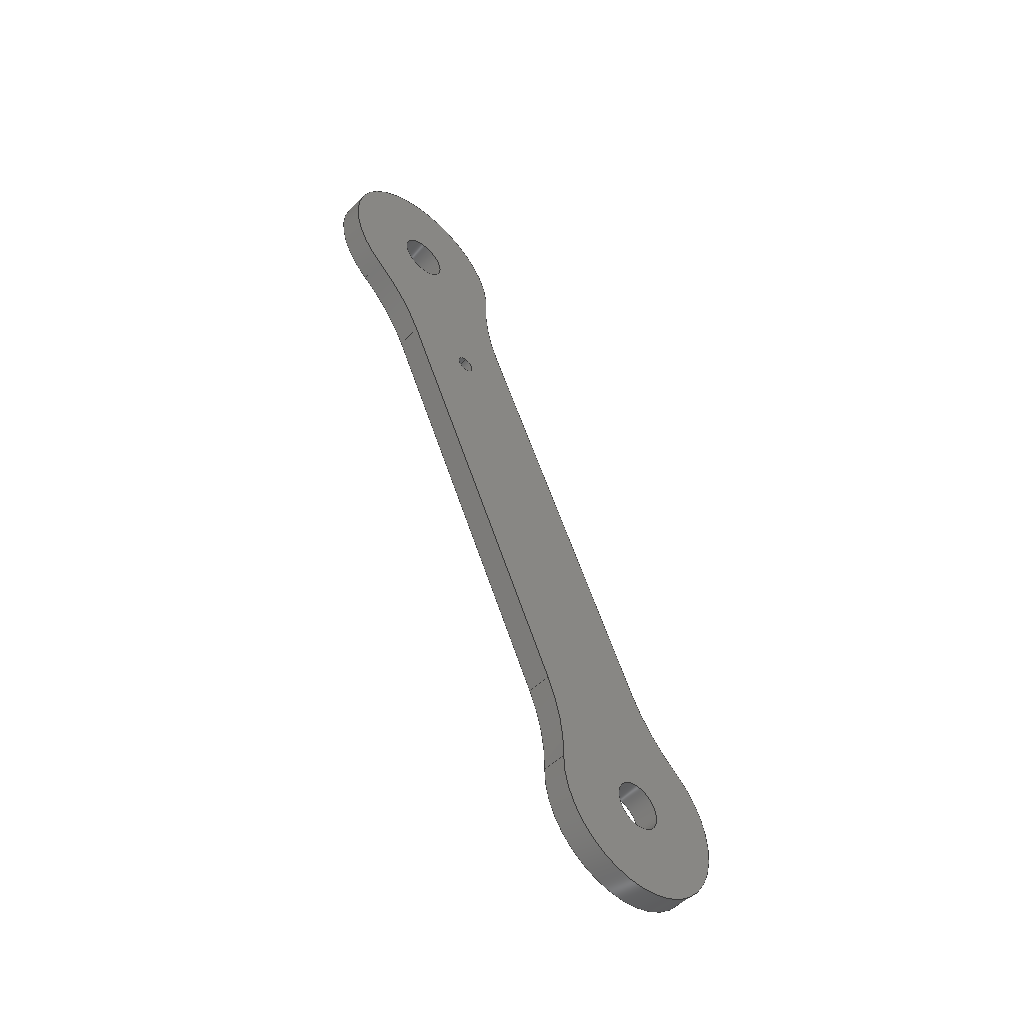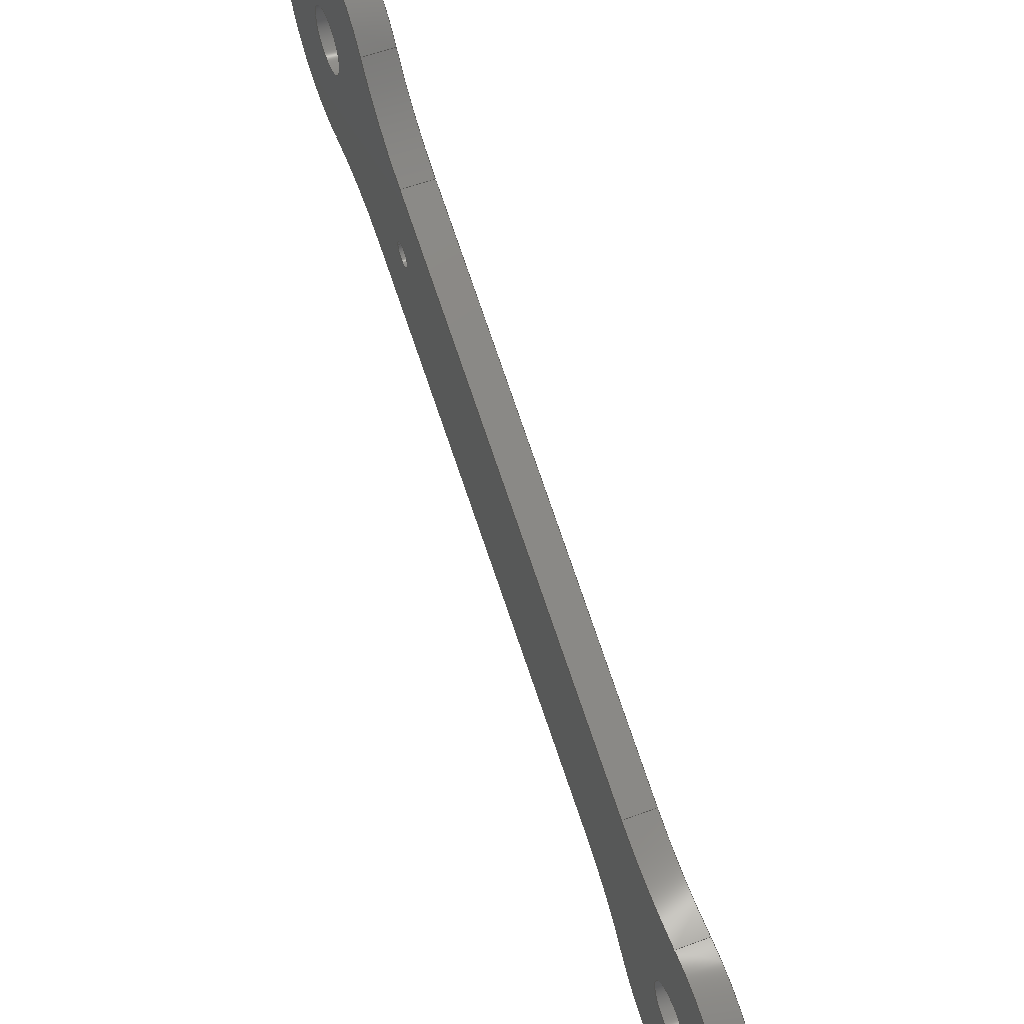
<metadata>
{"format":"step","ext":"step","renderer":"f3d","projection":"perspective","resolution":1024,"background":"white","views":[{"elev":-50.1,"azim":-132.8,"up":"+Z"},{"elev":56.4,"azim":158.7,"up":"+Y"}]}
</metadata>
<code>
ISO-10303-21;
DATA;
#1=PROPERTY_DEFINITION_REPRESENTATION(#5,#3);
#2=PROPERTY_DEFINITION_REPRESENTATION(#6,#4);
#3=REPRESENTATION('',(#7),#422);
#4=REPRESENTATION('',(#8),#422);
#5=PROPERTY_DEFINITION('pmi validation property','',#427);
#6=PROPERTY_DEFINITION('pmi validation property','',#427);
#7=VALUE_REPRESENTATION_ITEM('number of annotations',COUNT_MEASURE(0));
#8=VALUE_REPRESENTATION_ITEM('number of views',COUNT_MEASURE(0));
#9=SHAPE_REPRESENTATION_RELATIONSHIP('','',#246,#10);
#10=ADVANCED_BREP_SHAPE_REPRESENTATION('',(#244),#422);
#11=CYLINDRICAL_SURFACE('',#259,0.01212);
#12=CYLINDRICAL_SURFACE('',#262,0.01212);
#13=CYLINDRICAL_SURFACE('',#272,0.02425);
#14=CYLINDRICAL_SURFACE('',#273,0.02425);
#15=CYLINDRICAL_SURFACE('',#274,0.02425);
#16=CYLINDRICAL_SURFACE('',#275,0.02425);
#17=CYLINDRICAL_SURFACE('',#276,0.003175);
#18=CYLINDRICAL_SURFACE('',#277,0.003175);
#19=CYLINDRICAL_SURFACE('',#278,0.001191);
#20=LINE('',#363,#32);
#21=LINE('',#372,#33);
#22=LINE('',#380,#34);
#23=LINE('',#383,#35);
#24=LINE('',#384,#36);
#25=LINE('',#386,#37);
#26=LINE('',#390,#38);
#27=LINE('',#392,#39);
#28=LINE('',#394,#40);
#29=LINE('',#396,#41);
#30=LINE('',#398,#42);
#31=LINE('',#402,#43);
#32=VECTOR('',#289,1);
#33=VECTOR('',#296,1);
#34=VECTOR('',#305,1);
#35=VECTOR('',#306,1);
#36=VECTOR('',#307,1);
#37=VECTOR('',#310,1);
#38=VECTOR('',#313,1);
#39=VECTOR('',#316,1);
#40=VECTOR('',#317,1);
#41=VECTOR('',#318,1);
#42=VECTOR('',#321,1);
#43=VECTOR('',#324,1);
#44=ORIENTED_EDGE('',*,*,#104,.F.);
#45=ORIENTED_EDGE('',*,*,#105,.T.);
#46=ORIENTED_EDGE('',*,*,#106,.T.);
#47=ORIENTED_EDGE('',*,*,#107,.T.);
#48=ORIENTED_EDGE('',*,*,#108,.F.);
#49=ORIENTED_EDGE('',*,*,#109,.F.);
#50=ORIENTED_EDGE('',*,*,#110,.F.);
#51=ORIENTED_EDGE('',*,*,#111,.F.);
#52=ORIENTED_EDGE('',*,*,#112,.F.);
#53=ORIENTED_EDGE('',*,*,#113,.F.);
#54=ORIENTED_EDGE('',*,*,#114,.F.);
#55=ORIENTED_EDGE('',*,*,#115,.T.);
#56=ORIENTED_EDGE('',*,*,#116,.F.);
#57=ORIENTED_EDGE('',*,*,#107,.F.);
#58=ORIENTED_EDGE('',*,*,#117,.F.);
#59=ORIENTED_EDGE('',*,*,#113,.T.);
#60=ORIENTED_EDGE('',*,*,#118,.F.);
#61=ORIENTED_EDGE('',*,*,#119,.F.);
#62=ORIENTED_EDGE('',*,*,#120,.F.);
#63=ORIENTED_EDGE('',*,*,#111,.T.);
#64=ORIENTED_EDGE('',*,*,#121,.F.);
#65=ORIENTED_EDGE('',*,*,#122,.F.);
#66=ORIENTED_EDGE('',*,*,#123,.F.);
#67=ORIENTED_EDGE('',*,*,#109,.T.);
#68=ORIENTED_EDGE('',*,*,#124,.F.);
#69=ORIENTED_EDGE('',*,*,#125,.F.);
#70=ORIENTED_EDGE('',*,*,#126,.F.);
#71=ORIENTED_EDGE('',*,*,#127,.F.);
#72=ORIENTED_EDGE('',*,*,#128,.F.);
#73=ORIENTED_EDGE('',*,*,#129,.F.);
#74=ORIENTED_EDGE('',*,*,#119,.T.);
#75=ORIENTED_EDGE('',*,*,#130,.F.);
#76=ORIENTED_EDGE('',*,*,#122,.T.);
#77=ORIENTED_EDGE('',*,*,#131,.F.);
#78=ORIENTED_EDGE('',*,*,#125,.T.);
#79=ORIENTED_EDGE('',*,*,#132,.F.);
#80=ORIENTED_EDGE('',*,*,#115,.F.);
#81=ORIENTED_EDGE('',*,*,#133,.F.);
#82=ORIENTED_EDGE('',*,*,#114,.T.);
#83=ORIENTED_EDGE('',*,*,#120,.T.);
#84=ORIENTED_EDGE('',*,*,#133,.T.);
#85=ORIENTED_EDGE('',*,*,#117,.T.);
#86=ORIENTED_EDGE('',*,*,#112,.T.);
#87=ORIENTED_EDGE('',*,*,#123,.T.);
#88=ORIENTED_EDGE('',*,*,#130,.T.);
#89=ORIENTED_EDGE('',*,*,#118,.T.);
#90=ORIENTED_EDGE('',*,*,#110,.T.);
#91=ORIENTED_EDGE('',*,*,#126,.T.);
#92=ORIENTED_EDGE('',*,*,#131,.T.);
#93=ORIENTED_EDGE('',*,*,#121,.T.);
#94=ORIENTED_EDGE('',*,*,#108,.T.);
#95=ORIENTED_EDGE('',*,*,#116,.T.);
#96=ORIENTED_EDGE('',*,*,#132,.T.);
#97=ORIENTED_EDGE('',*,*,#124,.T.);
#98=ORIENTED_EDGE('',*,*,#106,.F.);
#99=ORIENTED_EDGE('',*,*,#129,.T.);
#100=ORIENTED_EDGE('',*,*,#105,.F.);
#101=ORIENTED_EDGE('',*,*,#128,.T.);
#102=ORIENTED_EDGE('',*,*,#104,.T.);
#103=ORIENTED_EDGE('',*,*,#127,.T.);
#104=EDGE_CURVE('',#134,#134,#156,.T.);
#105=EDGE_CURVE('',#135,#135,#157,.T.);
#106=EDGE_CURVE('',#136,#136,#158,.T.);
#107=EDGE_CURVE('',#137,#138,#20,.T.);
#108=EDGE_CURVE('',#139,#138,#159,.F.);
#109=EDGE_CURVE('',#140,#139,#160,.T.);
#110=EDGE_CURVE('',#141,#140,#161,.F.);
#111=EDGE_CURVE('',#142,#141,#21,.T.);
#112=EDGE_CURVE('',#143,#142,#162,.F.);
#113=EDGE_CURVE('',#144,#143,#163,.T.);
#114=EDGE_CURVE('',#137,#144,#164,.F.);
#115=EDGE_CURVE('',#145,#146,#22,.T.);
#116=EDGE_CURVE('',#138,#146,#23,.T.);
#117=EDGE_CURVE('',#145,#137,#24,.F.);
#118=EDGE_CURVE('',#147,#143,#25,.F.);
#119=EDGE_CURVE('',#148,#147,#165,.T.);
#120=EDGE_CURVE('',#144,#148,#26,.T.);
#121=EDGE_CURVE('',#149,#141,#27,.T.);
#122=EDGE_CURVE('',#150,#149,#28,.T.);
#123=EDGE_CURVE('',#142,#150,#29,.F.);
#124=EDGE_CURVE('',#151,#139,#30,.F.);
#125=EDGE_CURVE('',#152,#151,#166,.T.);
#126=EDGE_CURVE('',#140,#152,#31,.T.);
#127=EDGE_CURVE('',#153,#153,#167,.T.);
#128=EDGE_CURVE('',#154,#154,#168,.F.);
#129=EDGE_CURVE('',#155,#155,#169,.F.);
#130=EDGE_CURVE('',#150,#147,#170,.T.);
#131=EDGE_CURVE('',#152,#149,#171,.T.);
#132=EDGE_CURVE('',#146,#151,#172,.T.);
#133=EDGE_CURVE('',#148,#145,#173,.T.);
#134=VERTEX_POINT('',#358);
#135=VERTEX_POINT('',#360);
#136=VERTEX_POINT('',#362);
#137=VERTEX_POINT('',#364);
#138=VERTEX_POINT('',#365);
#139=VERTEX_POINT('',#367);
#140=VERTEX_POINT('',#369);
#141=VERTEX_POINT('',#371);
#142=VERTEX_POINT('',#373);
#143=VERTEX_POINT('',#375);
#144=VERTEX_POINT('',#377);
#145=VERTEX_POINT('',#381);
#146=VERTEX_POINT('',#382);
#147=VERTEX_POINT('',#387);
#148=VERTEX_POINT('',#389);
#149=VERTEX_POINT('',#393);
#150=VERTEX_POINT('',#395);
#151=VERTEX_POINT('',#399);
#152=VERTEX_POINT('',#401);
#153=VERTEX_POINT('',#405);
#154=VERTEX_POINT('',#407);
#155=VERTEX_POINT('',#409);
#156=CIRCLE('',#249,0.001191);
#157=CIRCLE('',#250,0.003175);
#158=CIRCLE('',#251,0.003175);
#159=CIRCLE('',#252,0.02425);
#160=CIRCLE('',#253,0.01212);
#161=CIRCLE('',#254,0.02425);
#162=CIRCLE('',#255,0.02425);
#163=CIRCLE('',#256,0.01212);
#164=CIRCLE('',#257,0.02425);
#165=CIRCLE('',#260,0.01212);
#166=CIRCLE('',#263,0.01212);
#167=CIRCLE('',#265,0.001191);
#168=CIRCLE('',#266,0.003175);
#169=CIRCLE('',#267,0.003175);
#170=CIRCLE('',#268,0.02425);
#171=CIRCLE('',#269,0.02425);
#172=CIRCLE('',#270,0.02425);
#173=CIRCLE('',#271,0.02425);
#174=EDGE_LOOP('',(#44));
#175=EDGE_LOOP('',(#45));
#176=EDGE_LOOP('',(#46));
#177=EDGE_LOOP('',(#47,#48,#49,#50,#51,#52,#53,#54));
#178=EDGE_LOOP('',(#55,#56,#57,#58));
#179=EDGE_LOOP('',(#59,#60,#61,#62));
#180=EDGE_LOOP('',(#63,#64,#65,#66));
#181=EDGE_LOOP('',(#67,#68,#69,#70));
#182=EDGE_LOOP('',(#71));
#183=EDGE_LOOP('',(#72));
#184=EDGE_LOOP('',(#73));
#185=EDGE_LOOP('',(#74,#75,#76,#77,#78,#79,#80,#81));
#186=EDGE_LOOP('',(#82,#83,#84,#85));
#187=EDGE_LOOP('',(#86,#87,#88,#89));
#188=EDGE_LOOP('',(#90,#91,#92,#93));
#189=EDGE_LOOP('',(#94,#95,#96,#97));
#190=EDGE_LOOP('',(#98));
#191=EDGE_LOOP('',(#99));
#192=EDGE_LOOP('',(#100));
#193=EDGE_LOOP('',(#101));
#194=EDGE_LOOP('',(#102));
#195=EDGE_LOOP('',(#103));
#196=FACE_BOUND('',#174,.T.);
#197=FACE_BOUND('',#175,.T.);
#198=FACE_BOUND('',#176,.T.);
#199=FACE_BOUND('',#177,.T.);
#200=FACE_BOUND('',#178,.T.);
#201=FACE_BOUND('',#179,.T.);
#202=FACE_BOUND('',#180,.T.);
#203=FACE_BOUND('',#181,.T.);
#204=FACE_BOUND('',#182,.T.);
#205=FACE_BOUND('',#183,.T.);
#206=FACE_BOUND('',#184,.T.);
#207=FACE_BOUND('',#185,.T.);
#208=FACE_BOUND('',#186,.T.);
#209=FACE_BOUND('',#187,.T.);
#210=FACE_BOUND('',#188,.T.);
#211=FACE_BOUND('',#189,.T.);
#212=FACE_BOUND('',#190,.T.);
#213=FACE_BOUND('',#191,.T.);
#214=FACE_BOUND('',#192,.T.);
#215=FACE_BOUND('',#193,.T.);
#216=FACE_BOUND('',#194,.T.);
#217=FACE_BOUND('',#195,.T.);
#218=PLANE('',#248);
#219=PLANE('',#258);
#220=PLANE('',#261);
#221=PLANE('',#264);
#222=ADVANCED_FACE('',(#196,#197,#198,#199),#218,.T.);
#223=ADVANCED_FACE('',(#200),#219,.T.);
#224=ADVANCED_FACE('',(#201),#11,.T.);
#225=ADVANCED_FACE('',(#202),#220,.F.);
#226=ADVANCED_FACE('',(#203),#12,.T.);
#227=ADVANCED_FACE('',(#204,#205,#206,#207),#221,.F.);
#228=ADVANCED_FACE('',(#208),#13,.F.);
#229=ADVANCED_FACE('',(#209),#14,.F.);
#230=ADVANCED_FACE('',(#210),#15,.F.);
#231=ADVANCED_FACE('',(#211),#16,.F.);
#232=ADVANCED_FACE('',(#212,#213),#17,.F.);
#233=ADVANCED_FACE('',(#214,#215),#18,.F.);
#234=ADVANCED_FACE('',(#216,#217),#19,.F.);
#235=CLOSED_SHELL('',(#222,#223,#224,#225,#226,#227,#228,#229,#230,#231,
#232,#233,#234));
#236=STYLED_ITEM('',(#237),#244);
#237=PRESENTATION_STYLE_ASSIGNMENT((#238));
#238=SURFACE_STYLE_USAGE(.BOTH.,#239);
#239=SURFACE_SIDE_STYLE('',(#240));
#240=SURFACE_STYLE_FILL_AREA(#241);
#241=FILL_AREA_STYLE('',(#242));
#242=FILL_AREA_STYLE_COLOUR('',#243);
#243=DRAUGHTING_PRE_DEFINED_COLOUR('white');
#244=MANIFOLD_SOLID_BREP('link2fr',#235);
#245=SHAPE_DEFINITION_REPRESENTATION(#427,#246);
#246=SHAPE_REPRESENTATION('link2fr',(#247),#422);
#247=AXIS2_PLACEMENT_3D('',#355,#279,#280);
#248=AXIS2_PLACEMENT_3D('',#356,#281,#282);
#249=AXIS2_PLACEMENT_3D('',#357,#283,#284);
#250=AXIS2_PLACEMENT_3D('',#359,#285,#286);
#251=AXIS2_PLACEMENT_3D('',#361,#287,#288);
#252=AXIS2_PLACEMENT_3D('',#366,#290,#291);
#253=AXIS2_PLACEMENT_3D('',#368,#292,#293);
#254=AXIS2_PLACEMENT_3D('',#370,#294,#295);
#255=AXIS2_PLACEMENT_3D('',#374,#297,#298);
#256=AXIS2_PLACEMENT_3D('',#376,#299,#300);
#257=AXIS2_PLACEMENT_3D('',#378,#301,#302);
#258=AXIS2_PLACEMENT_3D('',#379,#303,#304);
#259=AXIS2_PLACEMENT_3D('',#385,#308,#309);
#260=AXIS2_PLACEMENT_3D('',#388,#311,#312);
#261=AXIS2_PLACEMENT_3D('',#391,#314,#315);
#262=AXIS2_PLACEMENT_3D('',#397,#319,#320);
#263=AXIS2_PLACEMENT_3D('',#400,#322,#323);
#264=AXIS2_PLACEMENT_3D('',#403,#325,#326);
#265=AXIS2_PLACEMENT_3D('',#404,#327,#328);
#266=AXIS2_PLACEMENT_3D('',#406,#329,#330);
#267=AXIS2_PLACEMENT_3D('',#408,#331,#332);
#268=AXIS2_PLACEMENT_3D('',#410,#333,#334);
#269=AXIS2_PLACEMENT_3D('',#411,#335,#336);
#270=AXIS2_PLACEMENT_3D('',#412,#337,#338);
#271=AXIS2_PLACEMENT_3D('',#413,#339,#340);
#272=AXIS2_PLACEMENT_3D('',#414,#341,#342);
#273=AXIS2_PLACEMENT_3D('',#415,#343,#344);
#274=AXIS2_PLACEMENT_3D('',#416,#345,#346);
#275=AXIS2_PLACEMENT_3D('',#417,#347,#348);
#276=AXIS2_PLACEMENT_3D('',#418,#349,#350);
#277=AXIS2_PLACEMENT_3D('',#419,#351,#352);
#278=AXIS2_PLACEMENT_3D('',#420,#353,#354);
#279=DIRECTION('',(0,0,1));
#280=DIRECTION('',(1,0,0));
#281=DIRECTION('',(-1,0,0));
#282=DIRECTION('',(0,1,0));
#283=DIRECTION('',(-1,0,0));
#284=DIRECTION('',(0,0,1));
#285=DIRECTION('',(1,0,0));
#286=DIRECTION('',(0,0,-1));
#287=DIRECTION('',(1,0,0));
#288=DIRECTION('',(0,0,-1));
#289=DIRECTION('',(0,0.4226,0.9063));
#290=DIRECTION('',(1,0,0));
#291=DIRECTION('',(0,0,-1));
#292=DIRECTION('',(1,0,0));
#293=DIRECTION('',(0,0,-1));
#294=DIRECTION('',(1,0,0));
#295=DIRECTION('',(0,0,-1));
#296=DIRECTION('',(0,0.4226,0.9063));
#297=DIRECTION('',(1,0,0));
#298=DIRECTION('',(0,0,-1));
#299=DIRECTION('',(1,0,0));
#300=DIRECTION('',(0,0,-1));
#301=DIRECTION('',(1,0,0));
#302=DIRECTION('',(0,0,-1));
#303=DIRECTION('',(0,-0.9063,0.4226));
#304=DIRECTION('',(0,-0.4226,-0.9063));
#305=DIRECTION('',(0,0.4226,0.9063));
#306=DIRECTION('',(1,0,0));
#307=DIRECTION('',(1,0,0));
#308=DIRECTION('',(1,0,0));
#309=DIRECTION('',(0,0,1));
#310=DIRECTION('',(1,0,0));
#311=DIRECTION('',(1,0,0));
#312=DIRECTION('',(0,0,-1));
#313=DIRECTION('',(1,0,0));
#314=DIRECTION('',(0,-0.9063,0.4226));
#315=DIRECTION('',(0,-0.4226,-0.9063));
#316=DIRECTION('',(-1,0,0));
#317=DIRECTION('',(0,0.4226,0.9063));
#318=DIRECTION('',(-1,0,0));
#319=DIRECTION('',(1,0,0));
#320=DIRECTION('',(0,0,1));
#321=DIRECTION('',(1,0,0));
#322=DIRECTION('',(1,0,0));
#323=DIRECTION('',(0,0,-1));
#324=DIRECTION('',(1,0,0));
#325=DIRECTION('',(-1,0,0));
#326=DIRECTION('',(0,1,0));
#327=DIRECTION('',(1,0,0));
#328=DIRECTION('',(0,0,-1));
#329=DIRECTION('',(-1,0,0));
#330=DIRECTION('',(0,0,1));
#331=DIRECTION('',(-1,0,0));
#332=DIRECTION('',(0,0,1));
#333=DIRECTION('',(1,0,0));
#334=DIRECTION('',(0,0,-1));
#335=DIRECTION('',(1,0,0));
#336=DIRECTION('',(0,0,-1));
#337=DIRECTION('',(1,0,0));
#338=DIRECTION('',(0,0,-1));
#339=DIRECTION('',(1,0,0));
#340=DIRECTION('',(0,0,-1));
#341=DIRECTION('',(1,0,0));
#342=DIRECTION('',(0,0,1));
#343=DIRECTION('',(1,0,0));
#344=DIRECTION('',(0,0,1));
#345=DIRECTION('',(1,0,0));
#346=DIRECTION('',(0,0,1));
#347=DIRECTION('',(1,0,0));
#348=DIRECTION('',(0,0,1));
#349=DIRECTION('',(1,0,0));
#350=DIRECTION('',(2.465e-32,-1,-8.327e-17));
#351=DIRECTION('',(-1,0,0));
#352=DIRECTION('',(-2.465e-32,-1,-8.327e-17));
#353=DIRECTION('',(-1,6.123e-17,-1.225e-16));
#354=DIRECTION('',(6.123e-17,1,1.837e-16));
#355=CARTESIAN_POINT('',(0,0,0));
#356=CARTESIAN_POINT('',(-0.03449,-0.4619,0.07595));
#357=CARTESIAN_POINT('',(-0.03449,-0.4517,0.09793));
#358=CARTESIAN_POINT('',(-0.03449,-0.4517,0.09912));
#359=CARTESIAN_POINT('',(-0.03449,-0.4432,0.1162));
#360=CARTESIAN_POINT('',(-0.03449,-0.4432,0.1131));
#361=CARTESIAN_POINT('',(-0.03449,-0.4807,0.03567));
#362=CARTESIAN_POINT('',(-0.03449,-0.4807,0.03249));
#363=CARTESIAN_POINT('',(-0.03449,-0.4693,0.07937));
#364=CARTESIAN_POINT('',(-0.03449,-0.481,0.05418));
#365=CARTESIAN_POINT('',(-0.03449,-0.4575,0.1046));
#366=CARTESIAN_POINT('',(-0.03449,-0.4795,0.1148));
#367=CARTESIAN_POINT('',(-0.03449,-0.4553,0.1158));
#368=CARTESIAN_POINT('',(-0.03449,-0.4432,0.1162));
#369=CARTESIAN_POINT('',(-0.03449,-0.4357,0.1067));
#370=CARTESIAN_POINT('',(-0.03449,-0.4209,0.08748));
#371=CARTESIAN_POINT('',(-0.03449,-0.4429,0.09772));
#372=CARTESIAN_POINT('',(-0.03449,-0.4546,0.07254));
#373=CARTESIAN_POINT('',(-0.03449,-0.4664,0.04735));
#374=CARTESIAN_POINT('',(-0.03449,-0.4444,0.03711));
#375=CARTESIAN_POINT('',(-0.03449,-0.4686,0.03615));
#376=CARTESIAN_POINT('',(-0.03449,-0.4807,0.03567));
#377=CARTESIAN_POINT('',(-0.03449,-0.4881,0.04526));
#378=CARTESIAN_POINT('',(-0.03449,-0.503,0.06443));
#379=CARTESIAN_POINT('',(-0.03738,-0.4693,0.07937));
#380=CARTESIAN_POINT('',(-0.03132,-0.4693,0.07937));
#381=CARTESIAN_POINT('',(-0.03132,-0.481,0.05418));
#382=CARTESIAN_POINT('',(-0.03132,-0.4575,0.1046));
#383=CARTESIAN_POINT('',(-0.03738,-0.4575,0.1046));
#384=CARTESIAN_POINT('',(-0.03738,-0.481,0.05418));
#385=CARTESIAN_POINT('',(-0.03738,-0.4807,0.03567));
#386=CARTESIAN_POINT('',(-0.03738,-0.4686,0.03615));
#387=CARTESIAN_POINT('',(-0.03132,-0.4686,0.03615));
#388=CARTESIAN_POINT('',(-0.03132,-0.4807,0.03567));
#389=CARTESIAN_POINT('',(-0.03132,-0.4881,0.04526));
#390=CARTESIAN_POINT('',(-0.03738,-0.4881,0.04526));
#391=CARTESIAN_POINT('',(-0.03738,-0.4546,0.07254));
#392=CARTESIAN_POINT('',(-0.03738,-0.4429,0.09772));
#393=CARTESIAN_POINT('',(-0.03132,-0.4429,0.09772));
#394=CARTESIAN_POINT('',(-0.03132,-0.4546,0.07254));
#395=CARTESIAN_POINT('',(-0.03132,-0.4664,0.04735));
#396=CARTESIAN_POINT('',(-0.03132,-0.4664,0.04735));
#397=CARTESIAN_POINT('',(-0.03738,-0.4432,0.1162));
#398=CARTESIAN_POINT('',(-0.03738,-0.4553,0.1158));
#399=CARTESIAN_POINT('',(-0.03132,-0.4553,0.1158));
#400=CARTESIAN_POINT('',(-0.03132,-0.4432,0.1162));
#401=CARTESIAN_POINT('',(-0.03132,-0.4357,0.1067));
#402=CARTESIAN_POINT('',(-0.03738,-0.4357,0.1067));
#403=CARTESIAN_POINT('',(-0.03132,-0.4619,0.07595));
#404=CARTESIAN_POINT('',(-0.03132,-0.4517,0.09793));
#405=CARTESIAN_POINT('',(-0.03132,-0.4517,0.09674));
#406=CARTESIAN_POINT('',(-0.03132,-0.4432,0.1162));
#407=CARTESIAN_POINT('',(-0.03132,-0.4432,0.1194));
#408=CARTESIAN_POINT('',(-0.03132,-0.4807,0.03567));
#409=CARTESIAN_POINT('',(-0.03132,-0.4807,0.03884));
#410=CARTESIAN_POINT('',(-0.03132,-0.4444,0.03711));
#411=CARTESIAN_POINT('',(-0.03132,-0.4209,0.08748));
#412=CARTESIAN_POINT('',(-0.03132,-0.4795,0.1148));
#413=CARTESIAN_POINT('',(-0.03132,-0.503,0.06443));
#414=CARTESIAN_POINT('',(-0.03738,-0.503,0.06443));
#415=CARTESIAN_POINT('',(-0.03738,-0.4444,0.03711));
#416=CARTESIAN_POINT('',(-0.03738,-0.4209,0.08748));
#417=CARTESIAN_POINT('',(-0.03738,-0.4795,0.1148));
#418=CARTESIAN_POINT('',(-0.03132,-0.4807,0.03567));
#419=CARTESIAN_POINT('',(0.03132,-0.4432,0.1162));
#420=CARTESIAN_POINT('',(-0.02973,-0.4517,0.09793));
#421=MECHANICAL_DESIGN_GEOMETRIC_PRESENTATION_REPRESENTATION('',(#236),
#422);
#422=(
GEOMETRIC_REPRESENTATION_CONTEXT(3)
GLOBAL_UNCERTAINTY_ASSIGNED_CONTEXT((#423))
GLOBAL_UNIT_ASSIGNED_CONTEXT((#426,#425,#424))
REPRESENTATION_CONTEXT('link2fr','TOP_LEVEL_ASSEMBLY_PART')
);
#423=UNCERTAINTY_MEASURE_WITH_UNIT(LENGTH_MEASURE(5e-06),#426,
'DISTANCE_ACCURACY_VALUE','Maximum Tolerance applied to model');
#424=(
NAMED_UNIT(*)
SI_UNIT($,.STERADIAN.)
SOLID_ANGLE_UNIT()
);
#425=(
NAMED_UNIT(*)
PLANE_ANGLE_UNIT()
SI_UNIT($,.RADIAN.)
);
#426=(
LENGTH_UNIT()
NAMED_UNIT(*)
SI_UNIT($,.METRE.)
);
#427=PRODUCT_DEFINITION_SHAPE('','',#428);
#428=PRODUCT_DEFINITION('','',#430,#429);
#429=PRODUCT_DEFINITION_CONTEXT('',#436,'design');
#430=PRODUCT_DEFINITION_FORMATION_WITH_SPECIFIED_SOURCE('','',#432,
 .NOT_KNOWN.);
#431=PRODUCT_RELATED_PRODUCT_CATEGORY('','',(#432));
#432=PRODUCT('link2fr','link2fr','link2fr',(#434));
#433=PRODUCT_CATEGORY('','');
#434=PRODUCT_CONTEXT('',#436,'mechanical');
#435=APPLICATION_PROTOCOL_DEFINITION('international standard',
'automotive_design',2010,#436);
#436=APPLICATION_CONTEXT(
'core data for automotive mechanical design processes');
ENDSEC;
END-ISO-10303-21;

</code>
